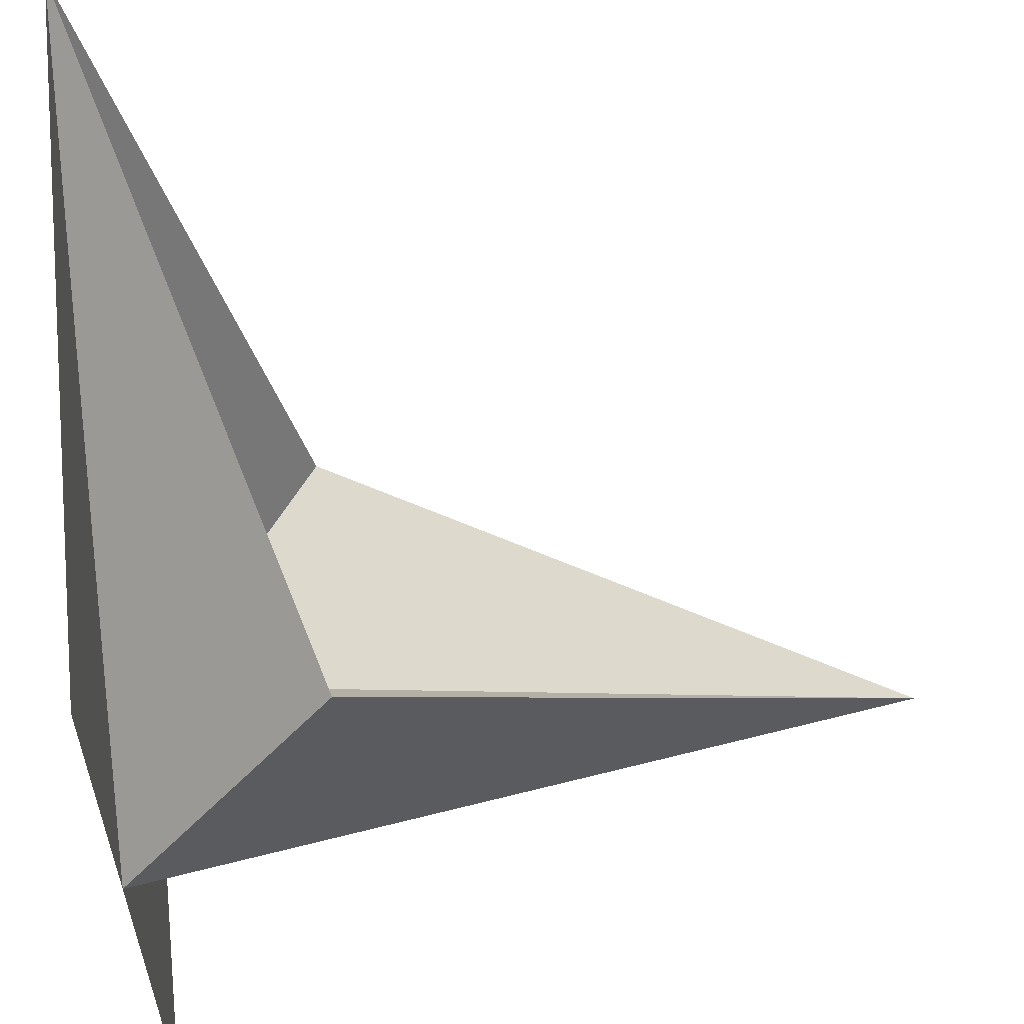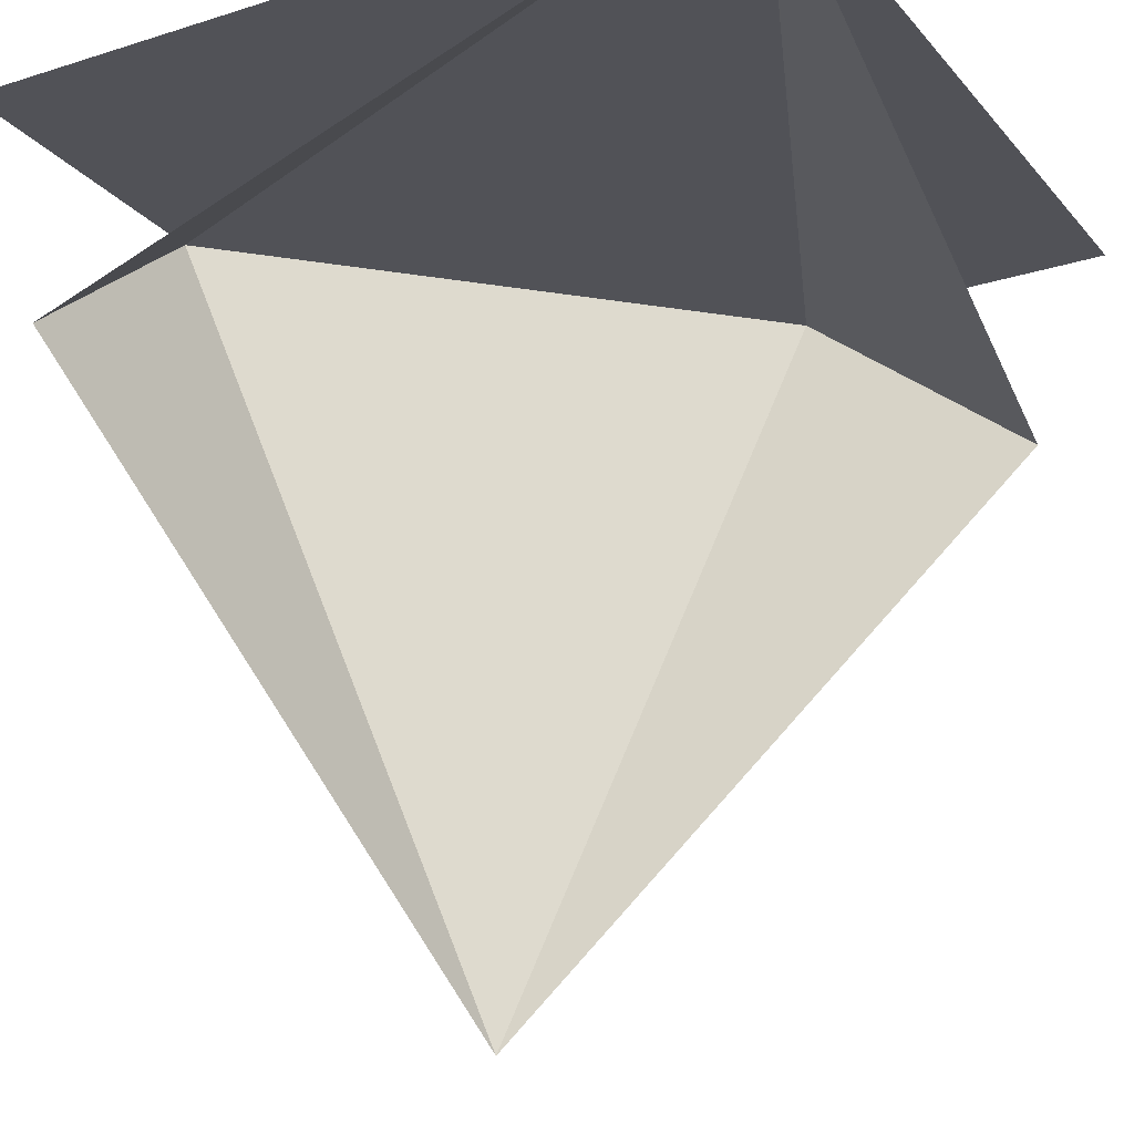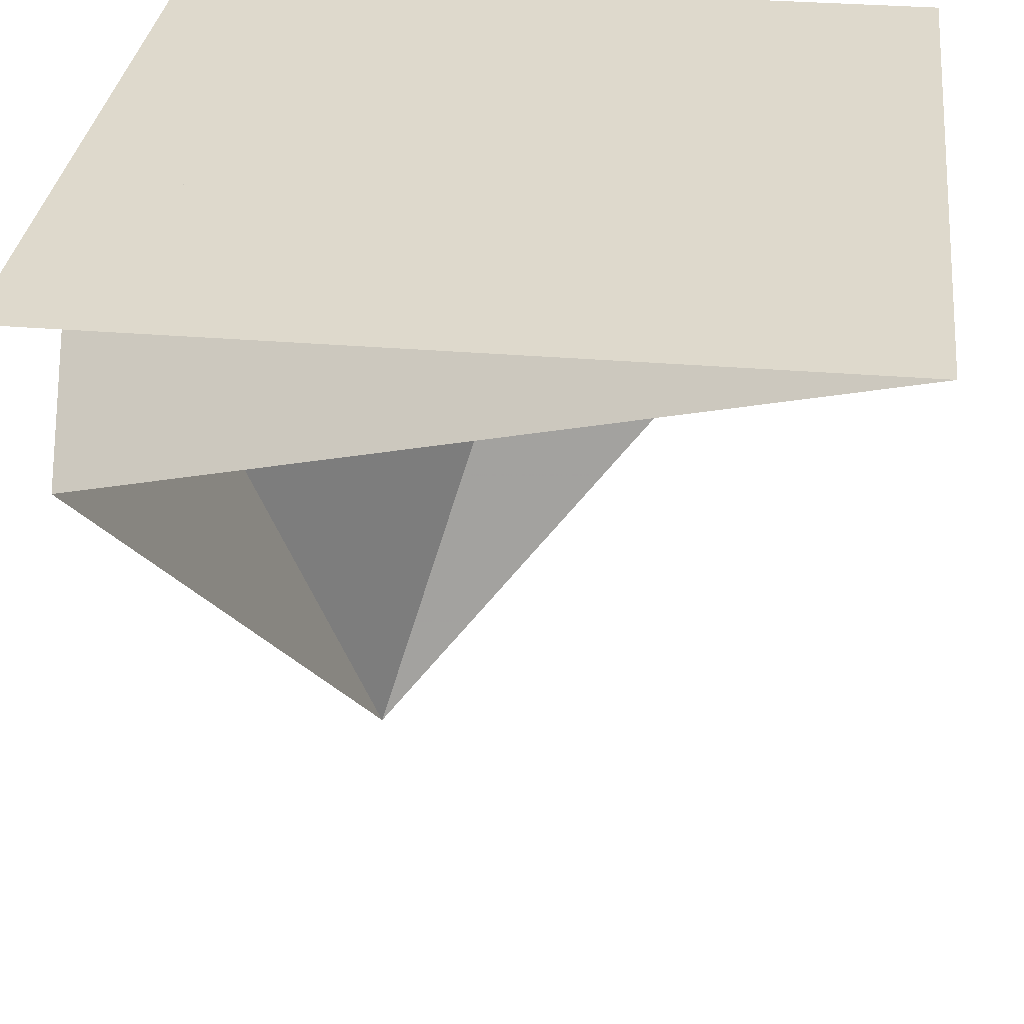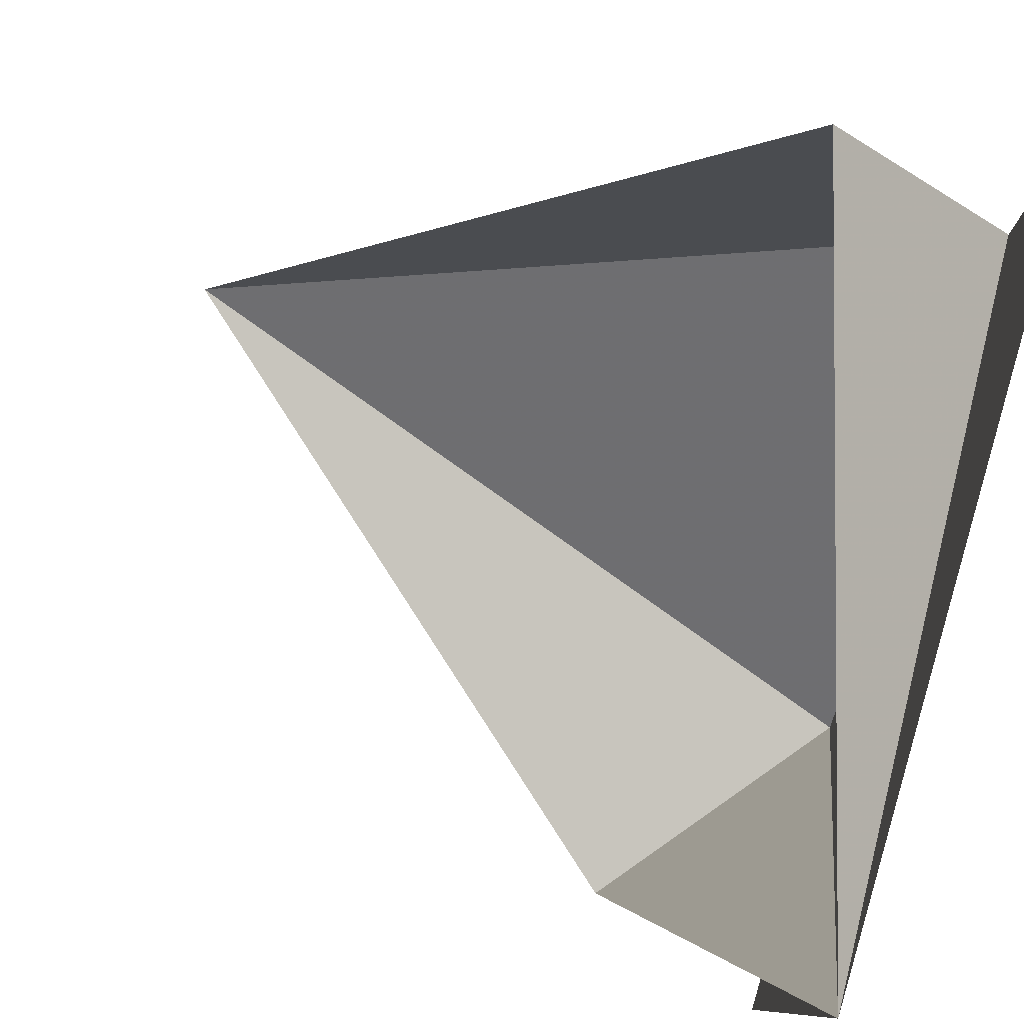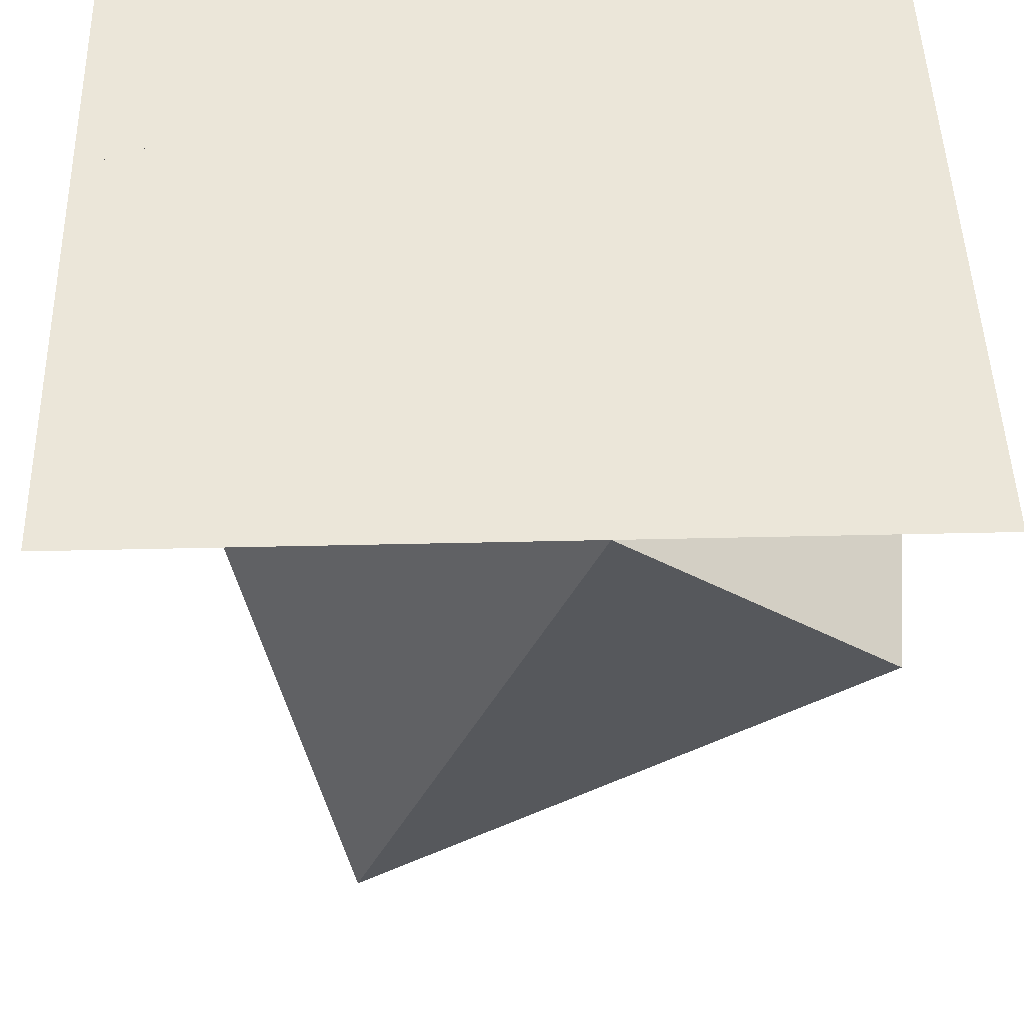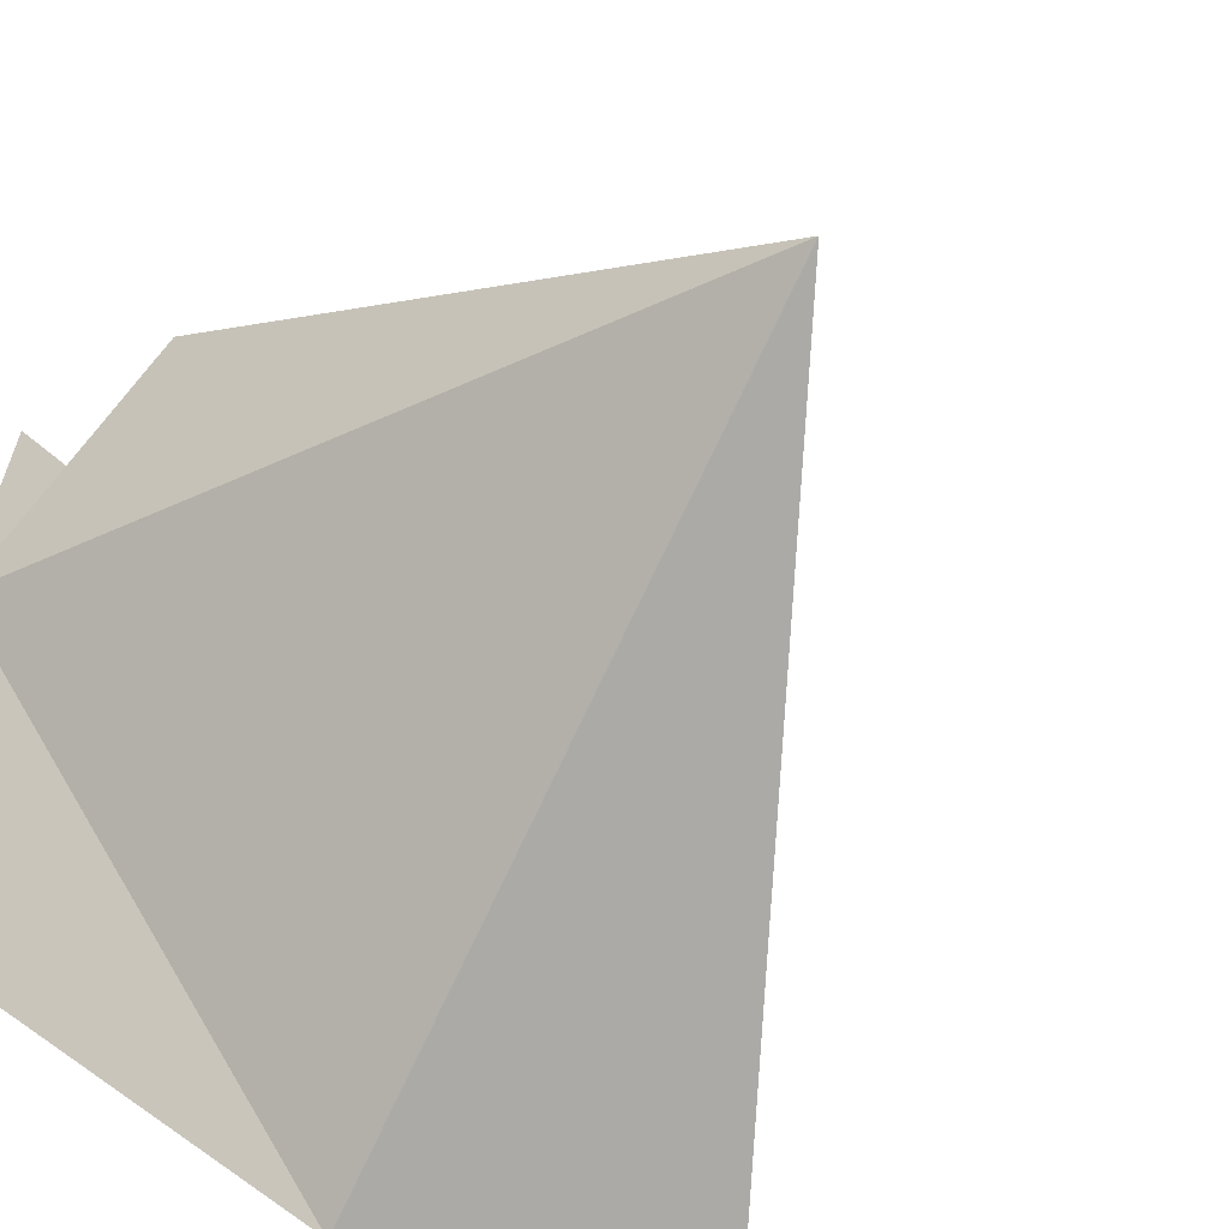
<metadata>
{"format":"obj","ext":"obj","renderer":"f3d","projection":"perspective","resolution":1024,"background":"white","views":[{"elev":57.4,"azim":83.1,"up":"+Y"},{"elev":-21.5,"azim":-151.0,"up":"+Z"},{"elev":32.0,"azim":-173.3,"up":"+Z"},{"elev":79.9,"azim":-73.5,"up":"+Y"},{"elev":47.4,"azim":88.5,"up":"+Z"},{"elev":-61.5,"azim":136.8,"up":"+Y"}]}
</metadata>
<code>
v -2 -5.684e-16 0
v 0 -1.421e-16 0
v -2 2 0
v 7.461e-16 2 3.464e-16
v -3.87e-16 -6.661e-16 1.11e-34
v -2 8.933e-16 2.449e-16
v -2 2 5.913e-16
v -1.421e-16 -6.661e-16 -1.489e-32
v 7.461e-16 2 3.464e-16
v -2 2 3.464e-16
v -1.421e-16 -6.661e-16 -1.489e-32
v -2 2 3.464e-16
v 1.668e-16 1.172 1.015e-16
v -1.421e-16 3.59e-16 4.009e-33
v -3.075e-16 1.172 -4.202e-17
v -1.172 2.721e-16 -1.015e-16
v -1.421e-16 -2.842e-16 -1.231e-32
v -1.172 -5.379e-17 -1.015e-16
v -2 2 2.469e-32
v -0.07587 1.817 -0.514
v 1.388e-17 1.172 0
v -2 2 4.441e-16
v -1.817 0.07587 -0.514
v -1.172 8.327e-17 1.11e-16
v -0.5745 0.5745 -2
v -2 2 1.11e-16
v -1.172 1.388e-17 4.441e-16
v -1.817 0.07587 -0.514
v -1.172 0 1.11e-16
v -7.772e-16 1.172 -4.441e-16
v -0.5745 0.5745 -2
v -6.106e-16 1.172 -4.441e-16
v -0.07587 1.817 -0.514
v -0.5745 0.5745 -2
f 1 2 3
f 4 5 6 7
f 8 9 10
f 11 12 13
f 14 15 16
f 17 18 19
f 20 21 22
f 23 24 25
f 26 27 28
f 29 30 31
f 32 33 34

</code>
